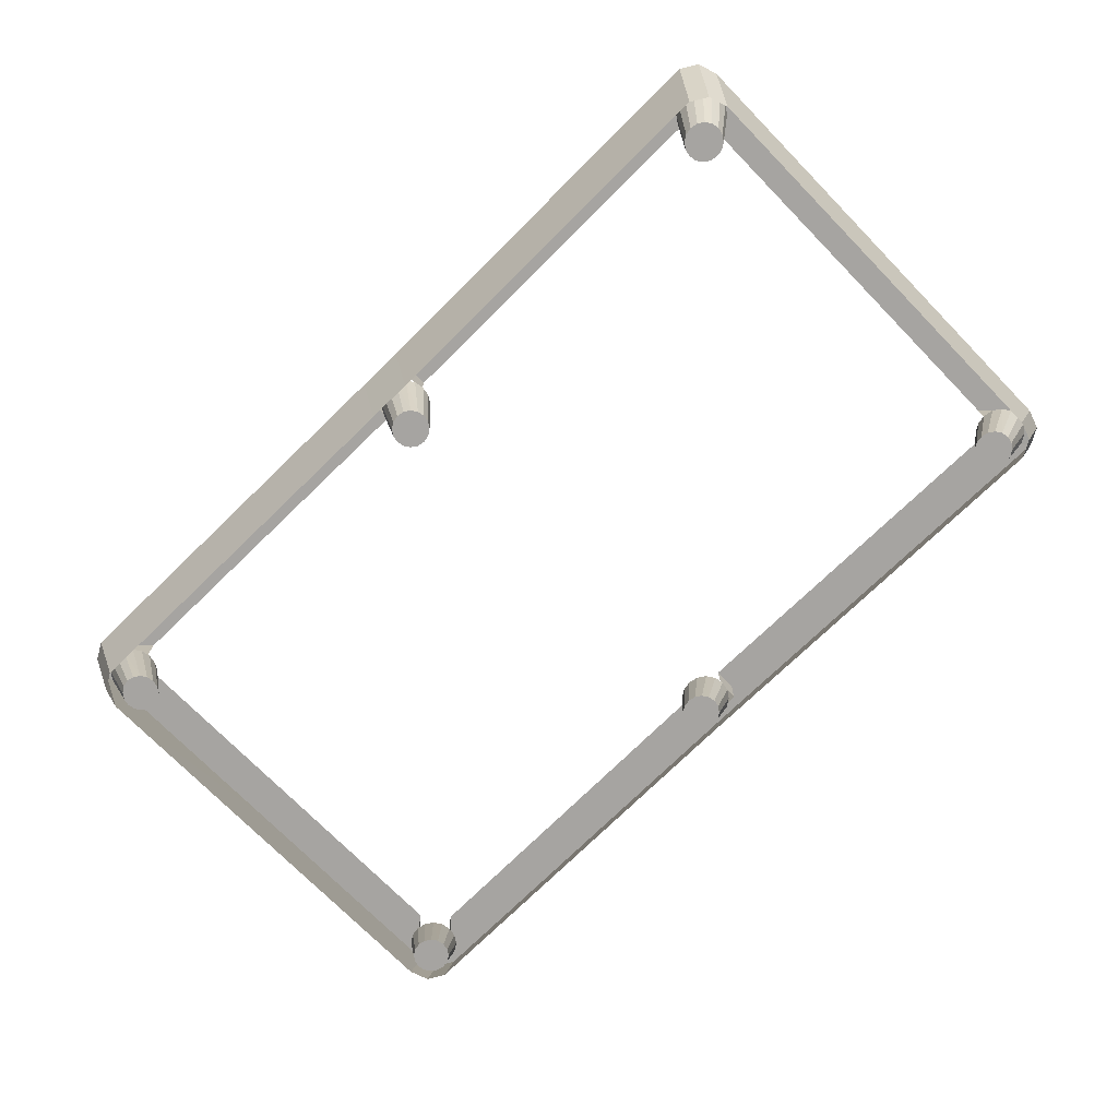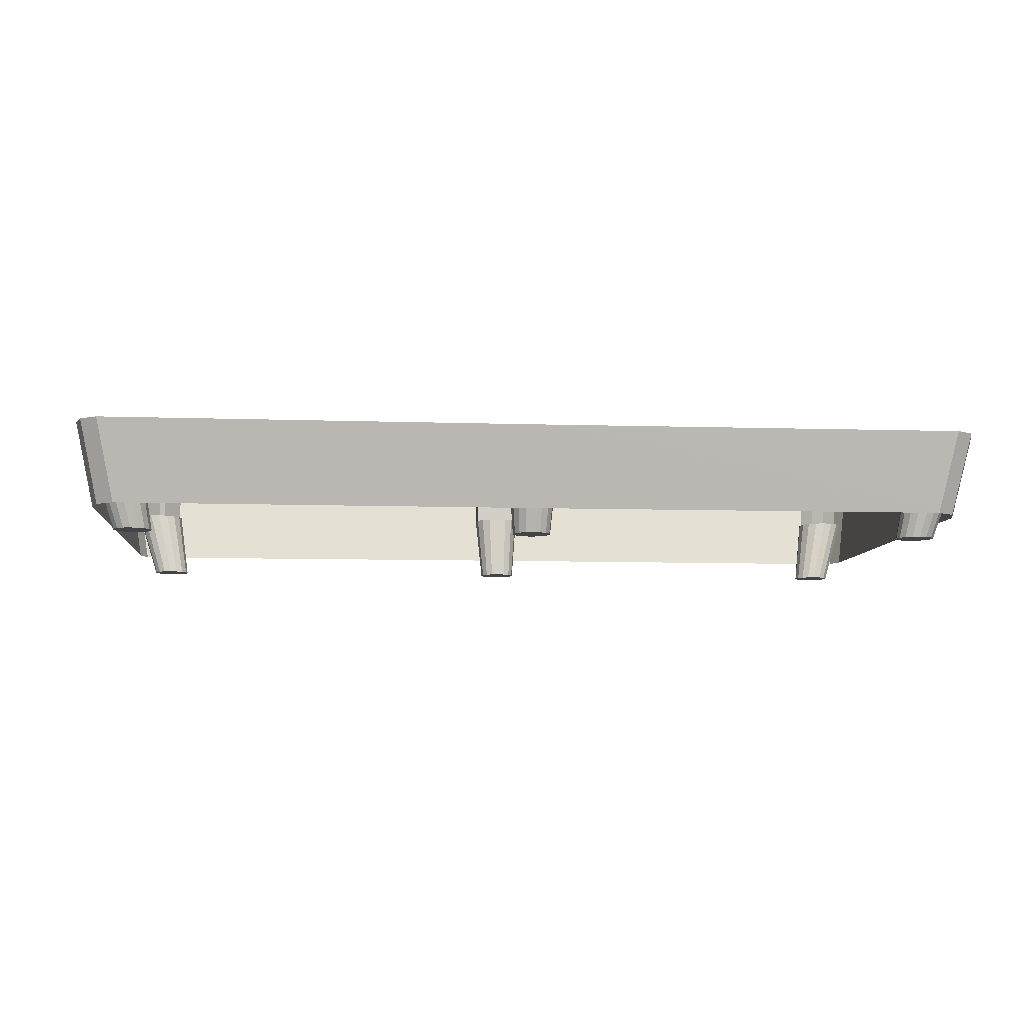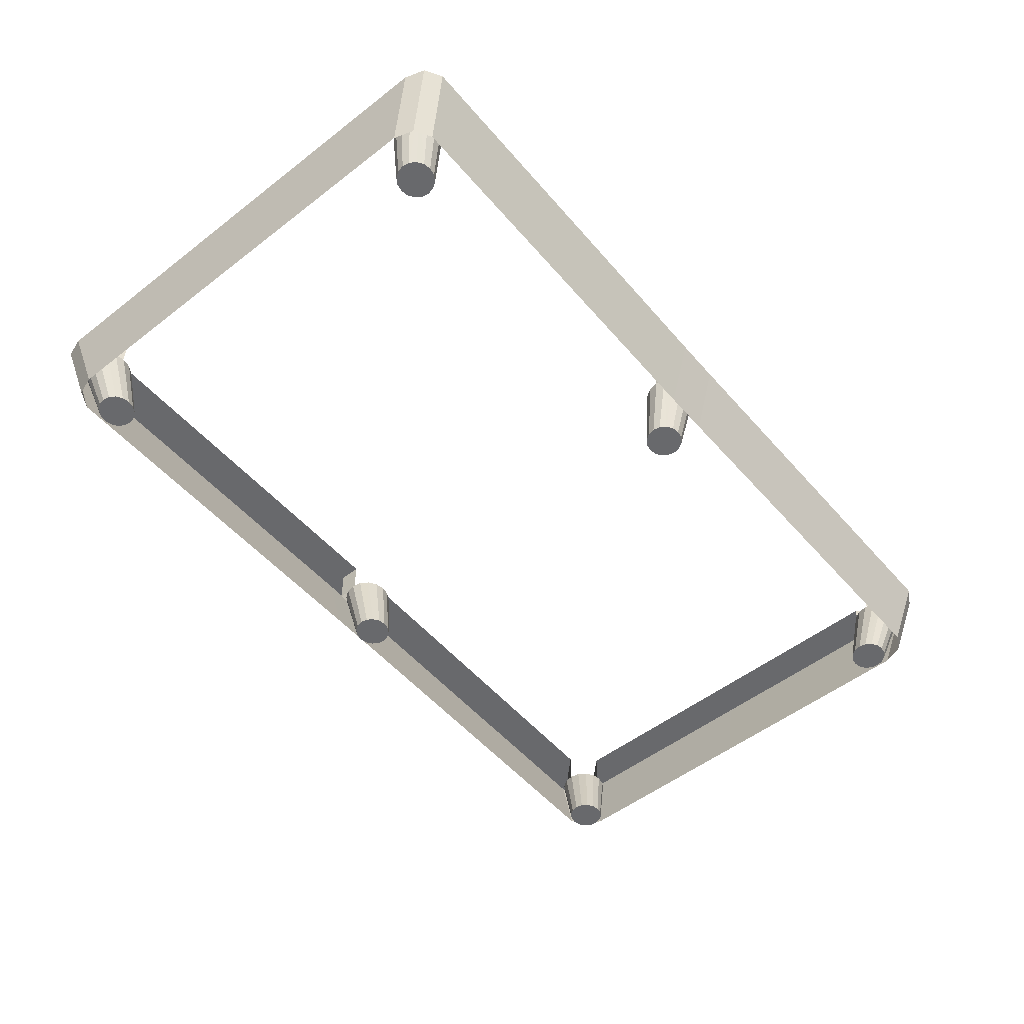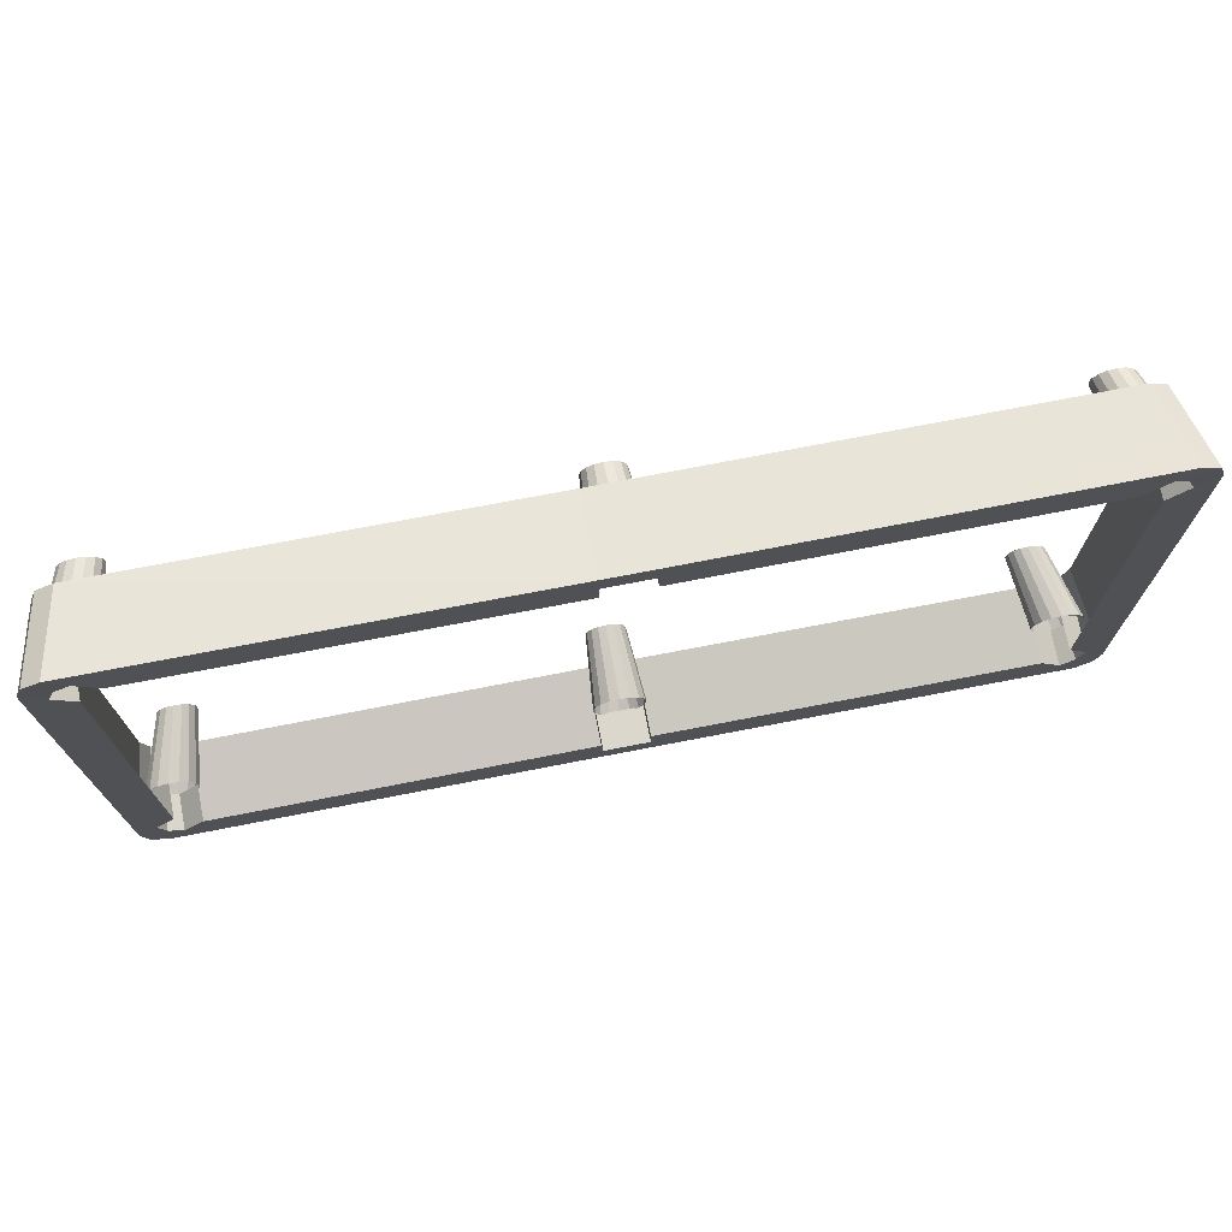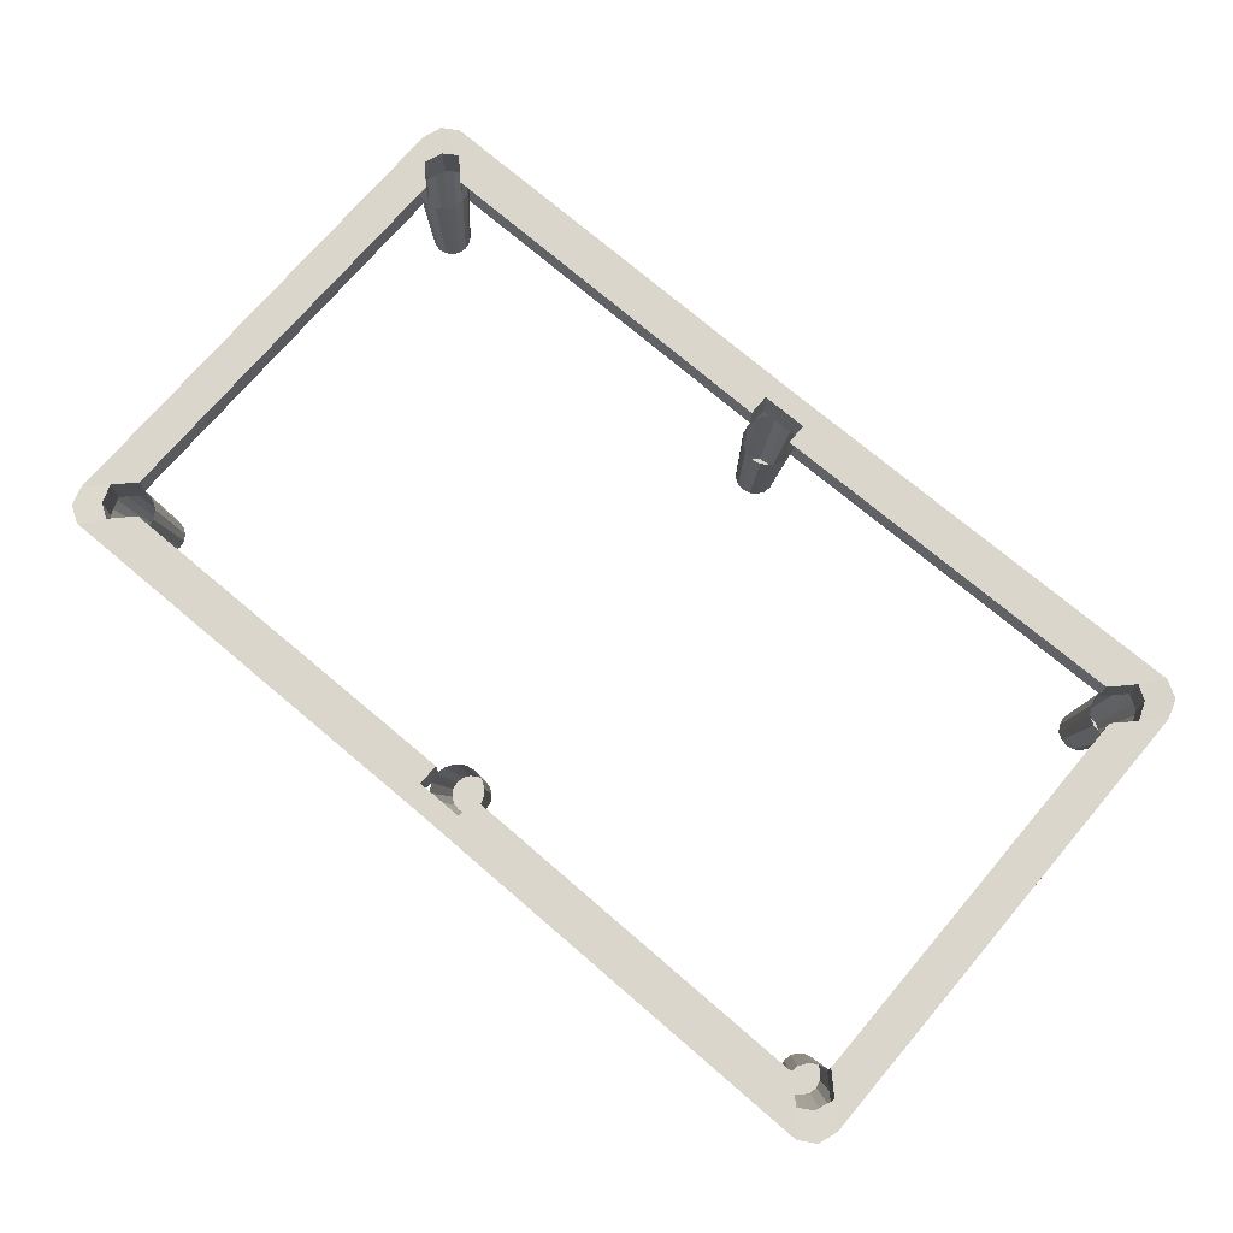
<metadata>
{"format":"obj","ext":"obj","renderer":"f3d","projection":"perspective","resolution":1024,"background":"white","views":[{"elev":-73.5,"azim":44.4,"up":"+Y"},{"elev":-7.8,"azim":174.7,"up":"+Y"},{"elev":-52.7,"azim":129.7,"up":"+Y"},{"elev":72.8,"azim":169.0,"up":"+Z"},{"elev":73.5,"azim":-139.6,"up":"+Y"}]}
</metadata>
<code>
o Plane.001
v -0.02995 -1.468 -26.77
v -1.06 -1.468 -26.56
v -1.933 -1.468 -25.98
v -2.516 -1.468 -25.1
v -2.721 -1.468 -24.07
v -2.516 -1.468 -23.04
v -1.933 -1.468 -22.17
v -1.06 -1.468 -21.59
v -0.02995 -1.468 -21.38
v 0.9998 -1.468 -21.59
v 1.873 -1.468 -22.17
v 2.456 -1.468 -23.04
v 2.661 -1.468 -24.07
v 2.456 -1.468 -25.1
v 1.873 -1.468 -25.98
v 0.9998 -1.468 -26.56
v -0.02896 -8.907 -24.57
v -0.8061 -8.907 -24.42
v -1.465 -8.907 -23.99
v -1.905 -8.907 -23.34
v -2.06 -8.907 -22.58
v -1.905 -8.907 -21.82
v -1.465 -8.907 -21.18
v -0.8061 -8.907 -20.75
v -0.02896 -8.907 -20.6
v 0.7482 -8.907 -20.75
v 1.407 -8.907 -21.18
v 1.847 -8.907 -21.82
v 2.002 -8.907 -22.58
v 1.847 -8.907 -23.34
v 1.407 -8.907 -23.99
v 0.7482 -8.907 -24.42
v -0.02896 -8.907 -22.58
v -0.02995 -1.468 21.31
v -1.06 -1.468 21.51
v -1.933 -1.468 22.1
v -2.516 -1.468 22.97
v -2.721 -1.468 24
v -2.516 -1.468 25.03
v -1.933 -1.468 25.9
v -1.06 -1.468 26.49
v -0.02995 -1.468 26.69
v 0.9998 -1.468 26.49
v 1.873 -1.468 25.9
v 2.456 -1.468 25.03
v 2.661 -1.468 24
v 2.456 -1.468 22.97
v 1.873 -1.468 22.1
v 0.9998 -1.468 21.51
v -0.02896 -8.907 20.53
v -0.8061 -8.907 20.68
v -1.465 -8.907 21.11
v -1.905 -8.907 21.75
v -2.06 -8.907 22.51
v -1.905 -8.907 23.27
v -1.465 -8.907 23.91
v -0.8061 -8.907 24.34
v -0.02896 -8.907 24.49
v 0.7482 -8.907 24.34
v 1.407 -8.907 23.91
v 1.847 -8.907 23.27
v 2.002 -8.907 22.51
v 1.847 -8.907 21.75
v 1.407 -8.907 21.11
v 0.7482 -8.907 20.68
v -0.02896 -8.907 22.51
v 44.52 -1.468 -26.77
v 43.49 -1.468 -26.56
v 42.62 -1.468 -25.98
v 42.03 -1.468 -25.1
v 41.83 -1.468 -24.07
v 42.03 -1.468 -23.04
v 42.62 -1.468 -22.17
v 43.49 -1.468 -21.59
v 44.52 -1.468 -21.38
v 45.55 -1.468 -21.59
v 46.42 -1.468 -22.17
v 47 -1.468 -23.04
v 47.21 -1.468 -24.07
v 47 -1.468 -25.1
v 46.42 -1.468 -25.98
v 45.55 -1.468 -26.56
v 42.76 -8.907 -24.57
v 41.98 -8.907 -24.42
v 41.32 -8.907 -23.99
v 40.88 -8.907 -23.34
v 40.73 -8.907 -22.58
v 40.88 -8.907 -21.82
v 41.32 -8.907 -21.18
v 41.98 -8.907 -20.75
v 42.76 -8.907 -20.6
v 43.53 -8.907 -20.75
v 44.19 -8.907 -21.18
v 44.63 -8.907 -21.82
v 44.79 -8.907 -22.58
v 44.63 -8.907 -23.34
v 44.19 -8.907 -23.99
v 43.53 -8.907 -24.42
v 42.76 -8.907 -22.58
v 44.52 -1.468 21.31
v 43.49 -1.468 21.51
v 42.62 -1.468 22.1
v 42.03 -1.468 22.97
v 41.83 -1.468 24
v 42.03 -1.468 25.03
v 42.62 -1.468 25.9
v 43.49 -1.468 26.49
v 44.52 -1.468 26.69
v 45.55 -1.468 26.49
v 46.42 -1.468 25.9
v 47 -1.468 25.03
v 47.21 -1.468 24
v 47 -1.468 22.97
v 46.42 -1.468 22.1
v 45.55 -1.468 21.51
v 42.76 -8.907 20.53
v 41.98 -8.907 20.68
v 41.32 -8.907 21.11
v 40.88 -8.907 21.75
v 40.73 -8.907 22.51
v 40.88 -8.907 23.27
v 41.32 -8.907 23.91
v 41.98 -8.907 24.34
v 42.76 -8.907 24.49
v 43.53 -8.907 24.34
v 44.19 -8.907 23.91
v 44.63 -8.907 23.27
v 44.79 -8.907 22.51
v 44.63 -8.907 21.75
v 44.19 -8.907 21.11
v 43.53 -8.907 20.68
v 42.76 -8.907 22.51
v -44.5 -1.468 -26.77
v -45.53 -1.468 -26.56
v -46.41 -1.468 -25.98
v -46.99 -1.468 -25.1
v -47.19 -1.468 -24.07
v -46.99 -1.468 -23.04
v -46.41 -1.468 -22.17
v -45.53 -1.468 -21.59
v -44.5 -1.468 -21.38
v -43.47 -1.468 -21.59
v -42.6 -1.468 -22.17
v -42.02 -1.468 -23.04
v -41.81 -1.468 -24.07
v -42.02 -1.468 -25.1
v -42.6 -1.468 -25.98
v -43.47 -1.468 -26.56
v -42.74 -8.907 -24.57
v -43.52 -8.907 -24.42
v -44.18 -8.907 -23.99
v -44.62 -8.907 -23.34
v -44.77 -8.907 -22.58
v -44.62 -8.907 -21.82
v -44.18 -8.907 -21.18
v -43.52 -8.907 -20.75
v -42.74 -8.907 -20.6
v -41.96 -8.907 -20.75
v -41.31 -8.907 -21.18
v -40.87 -8.907 -21.82
v -40.71 -8.907 -22.58
v -40.87 -8.907 -23.34
v -41.31 -8.907 -23.99
v -41.96 -8.907 -24.42
v -42.74 -8.907 -22.58
v -44.5 -1.468 21.31
v -45.53 -1.468 21.51
v -46.41 -1.468 22.1
v -46.99 -1.468 22.97
v -47.19 -1.468 24
v -46.99 -1.468 25.03
v -46.41 -1.468 25.9
v -45.53 -1.468 26.49
v -44.5 -1.468 26.69
v -43.47 -1.468 26.49
v -42.6 -1.468 25.9
v -42.02 -1.468 25.03
v -41.81 -1.468 24
v -42.02 -1.468 22.97
v -42.6 -1.468 22.1
v -43.47 -1.468 21.51
v -42.74 -8.907 20.53
v -43.52 -8.907 20.68
v -44.18 -8.907 21.11
v -44.62 -8.907 21.75
v -44.77 -8.907 22.51
v -44.62 -8.907 23.27
v -44.18 -8.907 23.91
v -43.52 -8.907 24.34
v -42.74 -8.907 24.49
v -41.96 -8.907 24.34
v -41.31 -8.907 23.91
v -40.87 -8.907 23.27
v -40.71 -8.907 22.51
v -40.87 -8.907 21.75
v -41.31 -8.907 21.11
v -41.96 -8.907 20.68
v -42.74 -8.907 22.51
v 48.56 2.053 0
v 48.55 2.053 -25.63
v 46.5 2.053 -23.58
v 44.24 2.162 -26.47
v 46.08 2.162 -28.71
v 2.445 2.162 -28.46
v 42.03 2.162 -24.22
v 2.445 2.162 -26.21
v 46.51 2.053 0
v 44.45 2.053 -21.53
v 0 2.162 -28.46
v 0 2.162 -26.21
v 47.86 2.107 -27.67
v 45.73 2.107 -25.53
v 44.46 -6.493 -26.24
v 2.445 -6.493 -25.99
v 0 -6.493 -25.99
v 46.93 -6.602 -0
v 46.92 -6.602 -23.16
v 46.24 -6.548 -25.21
v 45.73 -1.64 -25.53
v 46.5 -1.695 -23.58
v 2.445 -1.586 -26.21
v 2.445 -1.586 -23.97
v 2.445 2.162 -23.97
v 0 -1.586 -26.21
v 44.45 -1.695 -21.53
v 44.24 -1.586 -26.47
v 42.03 -1.586 -24.22
v -46.5 2.053 -23.58
v -48.55 2.053 -25.63
v -48.56 2.053 0
v -44.24 2.162 -26.47
v -2.445 2.162 -26.21
v -2.445 2.162 -28.46
v -42.03 2.162 -24.22
v -2.445 2.162 -23.97
v -44.45 2.053 -21.53
v -46.51 2.053 0
v -45.73 2.107 -25.53
v -47.86 2.107 -27.67
v -46.08 2.162 -28.71
v -2.445 -6.493 -25.99
v -44.46 -6.493 -26.24
v -46.92 -6.602 -23.16
v -46.24 -6.548 -25.21
v -46.5 -1.695 -23.58
v -45.73 -1.64 -25.53
v -2.445 -1.586 -23.97
v -2.445 -1.586 -26.21
v -44.45 -1.695 -21.53
v -44.24 -1.586 -26.47
v -42.03 -1.586 -24.22
v 46.5 2.053 23.58
v 48.55 2.053 25.63
v 44.24 2.162 26.47
v 2.445 2.162 26.21
v 2.445 2.162 28.46
v 42.03 2.162 24.22
v 2.445 2.162 23.97
v 44.45 2.053 21.53
v 0 2.162 26.21
v 0 2.162 28.46
v 45.73 2.107 25.53
v 47.86 2.107 27.67
v 46.08 2.162 28.71
v 2.445 -6.493 25.99
v 44.46 -6.493 26.24
v 0 -6.493 25.99
v 46.92 -6.602 23.16
v 46.24 -6.548 25.21
v 46.5 -1.695 23.58
v 45.73 -1.64 25.53
v 2.445 -1.586 23.97
v 2.445 -1.586 26.21
v 0 -1.586 26.21
v 44.45 -1.695 21.53
v 44.24 -1.586 26.47
v 42.03 -1.586 24.22
v -48.55 2.053 25.63
v -46.5 2.053 23.58
v -44.24 2.162 26.47
v -46.08 2.162 28.71
v -2.445 2.162 28.46
v -42.03 2.162 24.22
v -2.445 2.162 26.21
v -44.45 2.053 21.53
v -47.86 2.107 27.67
v -45.73 2.107 25.53
v -44.46 -6.493 26.24
v -2.445 -6.493 25.99
v -46.93 -6.602 -0
v -46.92 -6.602 23.16
v -46.24 -6.548 25.21
v -45.73 -1.64 25.53
v -46.5 -1.695 23.58
v -2.445 -1.586 26.21
v -2.445 -1.586 23.97
v -2.445 2.162 23.97
v -44.45 -1.695 21.53
v -44.24 -1.586 26.47
v -42.03 -1.586 24.22
v 44.46 2.053 0
v -44.46 2.053 0
f 14 30 31
f 7 23 24
f 15 31 32
f 8 24 25
f 1 17 18
f 16 32 17
f 9 25 26
f 2 18 19
f 10 26 27
f 3 19 20
f 11 27 28
f 5 4 20
f 13 12 28
f 5 21 22
f 13 29 30
f 6 22 23
f 30 29 33
f 23 22 33
f 31 30 33
f 24 23 33
f 32 31 33
f 25 24 33
f 18 17 33
f 17 32 33
f 26 25 33
f 19 18 33
f 27 26 33
f 20 19 33
f 28 27 33
f 21 20 33
f 29 28 33
f 22 21 33
f 48 47 63
f 40 56 57
f 48 64 65
f 42 41 57
f 34 50 51
f 49 65 50
f 42 58 59
f 35 51 52
f 43 59 60
f 36 52 53
f 44 60 61
f 37 53 54
f 45 61 62
f 39 38 54
f 47 46 62
f 40 39 55
f 63 62 66
f 56 55 66
f 64 63 66
f 57 56 66
f 65 64 66
f 58 57 66
f 51 50 66
f 50 65 66
f 59 58 66
f 52 51 66
f 60 59 66
f 53 52 66
f 61 60 66
f 54 53 66
f 62 61 66
f 55 54 66
f 81 80 96
f 73 89 90
f 81 97 98
f 74 90 91
f 68 67 83
f 82 98 83
f 75 91 92
f 69 68 84
f 76 92 93
f 69 85 86
f 77 93 94
f 71 70 86
f 79 78 94
f 71 87 88
f 79 95 96
f 72 88 89
f 96 95 99
f 89 88 99
f 97 96 99
f 90 89 99
f 98 97 99
f 91 90 99
f 84 83 99
f 83 98 99
f 92 91 99
f 85 84 99
f 93 92 99
f 86 85 99
f 94 93 99
f 87 86 99
f 95 94 99
f 88 87 99
f 114 113 129
f 106 122 123
f 114 130 131
f 107 123 124
f 100 116 117
f 100 115 131
f 108 124 125
f 102 101 117
f 109 125 126
f 102 118 119
f 110 126 127
f 103 119 120
f 111 127 128
f 105 104 120
f 112 128 129
f 106 105 121
f 129 128 132
f 122 121 132
f 130 129 132
f 123 122 132
f 131 130 132
f 124 123 132
f 117 116 132
f 116 131 132
f 125 124 132
f 118 117 132
f 126 125 132
f 119 118 132
f 127 126 132
f 120 119 132
f 128 127 132
f 121 120 132
f 147 146 162
f 139 155 156
f 147 163 164
f 140 156 157
f 134 133 149
f 148 164 149
f 141 157 158
f 135 134 150
f 142 158 159
f 135 151 152
f 143 159 160
f 137 136 152
f 145 144 160
f 137 153 154
f 145 161 162
f 138 154 155
f 162 161 165
f 155 154 165
f 163 162 165
f 156 155 165
f 164 163 165
f 157 156 165
f 150 149 165
f 149 164 165
f 158 157 165
f 151 150 165
f 159 158 165
f 152 151 165
f 160 159 165
f 153 152 165
f 161 160 165
f 154 153 165
f 180 179 195
f 172 188 189
f 180 196 197
f 173 189 190
f 166 182 183
f 166 181 197
f 174 190 191
f 168 167 183
f 175 191 192
f 168 184 185
f 176 192 193
f 169 185 186
f 177 193 194
f 170 186 187
f 178 194 195
f 171 187 188
f 195 194 198
f 188 187 198
f 196 195 198
f 189 188 198
f 197 196 198
f 190 189 198
f 183 182 198
f 182 197 198
f 191 190 198
f 184 183 198
f 192 191 198
f 185 184 198
f 193 192 198
f 186 185 198
f 194 193 198
f 187 186 198
f 15 14 31
f 8 7 24
f 16 15 32
f 9 8 25
f 2 1 18
f 1 16 17
f 10 9 26
f 3 2 19
f 11 10 27
f 4 3 20
f 12 11 28
f 21 5 20
f 29 13 28
f 6 5 22
f 14 13 30
f 7 6 23
f 64 48 63
f 41 40 57
f 49 48 65
f 58 42 57
f 35 34 51
f 34 49 50
f 43 42 59
f 36 35 52
f 44 43 60
f 37 36 53
f 45 44 61
f 38 37 54
f 46 45 62
f 55 39 54
f 63 47 62
f 56 40 55
f 97 81 96
f 74 73 90
f 82 81 98
f 75 74 91
f 84 68 83
f 67 82 83
f 76 75 92
f 85 69 84
f 77 76 93
f 70 69 86
f 78 77 94
f 87 71 86
f 95 79 94
f 72 71 88
f 80 79 96
f 73 72 89
f 130 114 129
f 107 106 123
f 115 114 131
f 108 107 124
f 101 100 117
f 116 100 131
f 109 108 125
f 118 102 117
f 110 109 126
f 103 102 119
f 111 110 127
f 104 103 120
f 112 111 128
f 121 105 120
f 113 112 129
f 122 106 121
f 163 147 162
f 140 139 156
f 148 147 164
f 141 140 157
f 150 134 149
f 133 148 149
f 142 141 158
f 151 135 150
f 143 142 159
f 136 135 152
f 144 143 160
f 153 137 152
f 161 145 160
f 138 137 154
f 146 145 162
f 139 138 155
f 196 180 195
f 173 172 189
f 181 180 197
f 174 173 190
f 167 166 183
f 182 166 197
f 175 174 191
f 184 168 183
f 176 175 192
f 169 168 185
f 177 176 193
f 170 169 186
f 178 177 194
f 171 170 187
f 179 178 195
f 172 171 188
f 199 200 201
f 202 203 204
f 205 202 206
f 207 201 208
f 209 210 206
f 200 211 212
f 202 212 211
f 213 214 204
f 214 215 209
f 199 216 217
f 211 218 213
f 200 217 218
f 219 220 201
f 221 222 223
f 224 221 206
f 220 225 208
f 226 219 212
f 227 226 202
f 228 229 230
f 231 232 233
f 234 235 232
f 236 228 237
f 232 210 209
f 238 239 229
f 231 240 239
f 233 241 242
f 209 215 241
f 230 229 243
f 239 240 242
f 229 239 244
f 228 245 246
f 235 247 248
f 232 248 224
f 236 249 245
f 238 246 250
f 231 250 251
f 252 253 199
f 254 255 256
f 257 258 255
f 259 252 207
f 255 260 261
f 262 263 253
f 254 264 263
f 256 265 266
f 261 267 265
f 199 253 268
f 263 264 266
f 253 263 269
f 252 270 271
f 258 272 273
f 255 273 274
f 259 275 270
f 262 271 276
f 254 276 277
f 230 278 279
f 280 281 282
f 283 280 284
f 237 279 285
f 261 260 284
f 278 286 287
f 280 287 286
f 288 289 282
f 289 267 261
f 230 290 291
f 286 292 288
f 278 291 292
f 293 294 279
f 295 296 297
f 274 295 284
f 294 298 285
f 299 293 287
f 300 299 280
f 207 199 201
f 206 202 204
f 223 205 206
f 301 207 208
f 204 209 206
f 201 200 212
f 203 202 211
f 203 213 204
f 204 214 209
f 200 199 217
f 203 211 213
f 211 200 218
f 212 219 201
f 206 221 223
f 210 224 206
f 201 220 208
f 202 226 212
f 205 227 202
f 237 228 230
f 240 231 233
f 231 234 232
f 302 236 237
f 233 232 209
f 228 238 229
f 238 231 239
f 240 233 242
f 233 209 241
f 290 230 243
f 244 239 242
f 243 229 244
f 238 228 246
f 232 235 248
f 210 232 224
f 228 236 245
f 231 238 250
f 234 231 251
f 207 252 199
f 264 254 256
f 254 257 255
f 301 259 207
f 256 255 261
f 252 262 253
f 262 254 263
f 264 256 266
f 256 261 265
f 216 199 268
f 269 263 266
f 268 253 269
f 262 252 271
f 255 258 273
f 260 255 274
f 252 259 270
f 254 262 276
f 257 254 277
f 237 230 279
f 284 280 282
f 297 283 284
f 302 237 285
f 282 261 284
f 279 278 287
f 281 280 286
f 281 288 282
f 282 289 261
f 278 230 291
f 281 286 288
f 286 278 292
f 287 293 279
f 284 295 297
f 260 274 284
f 279 294 285
f 280 299 287
f 283 300 280

</code>
